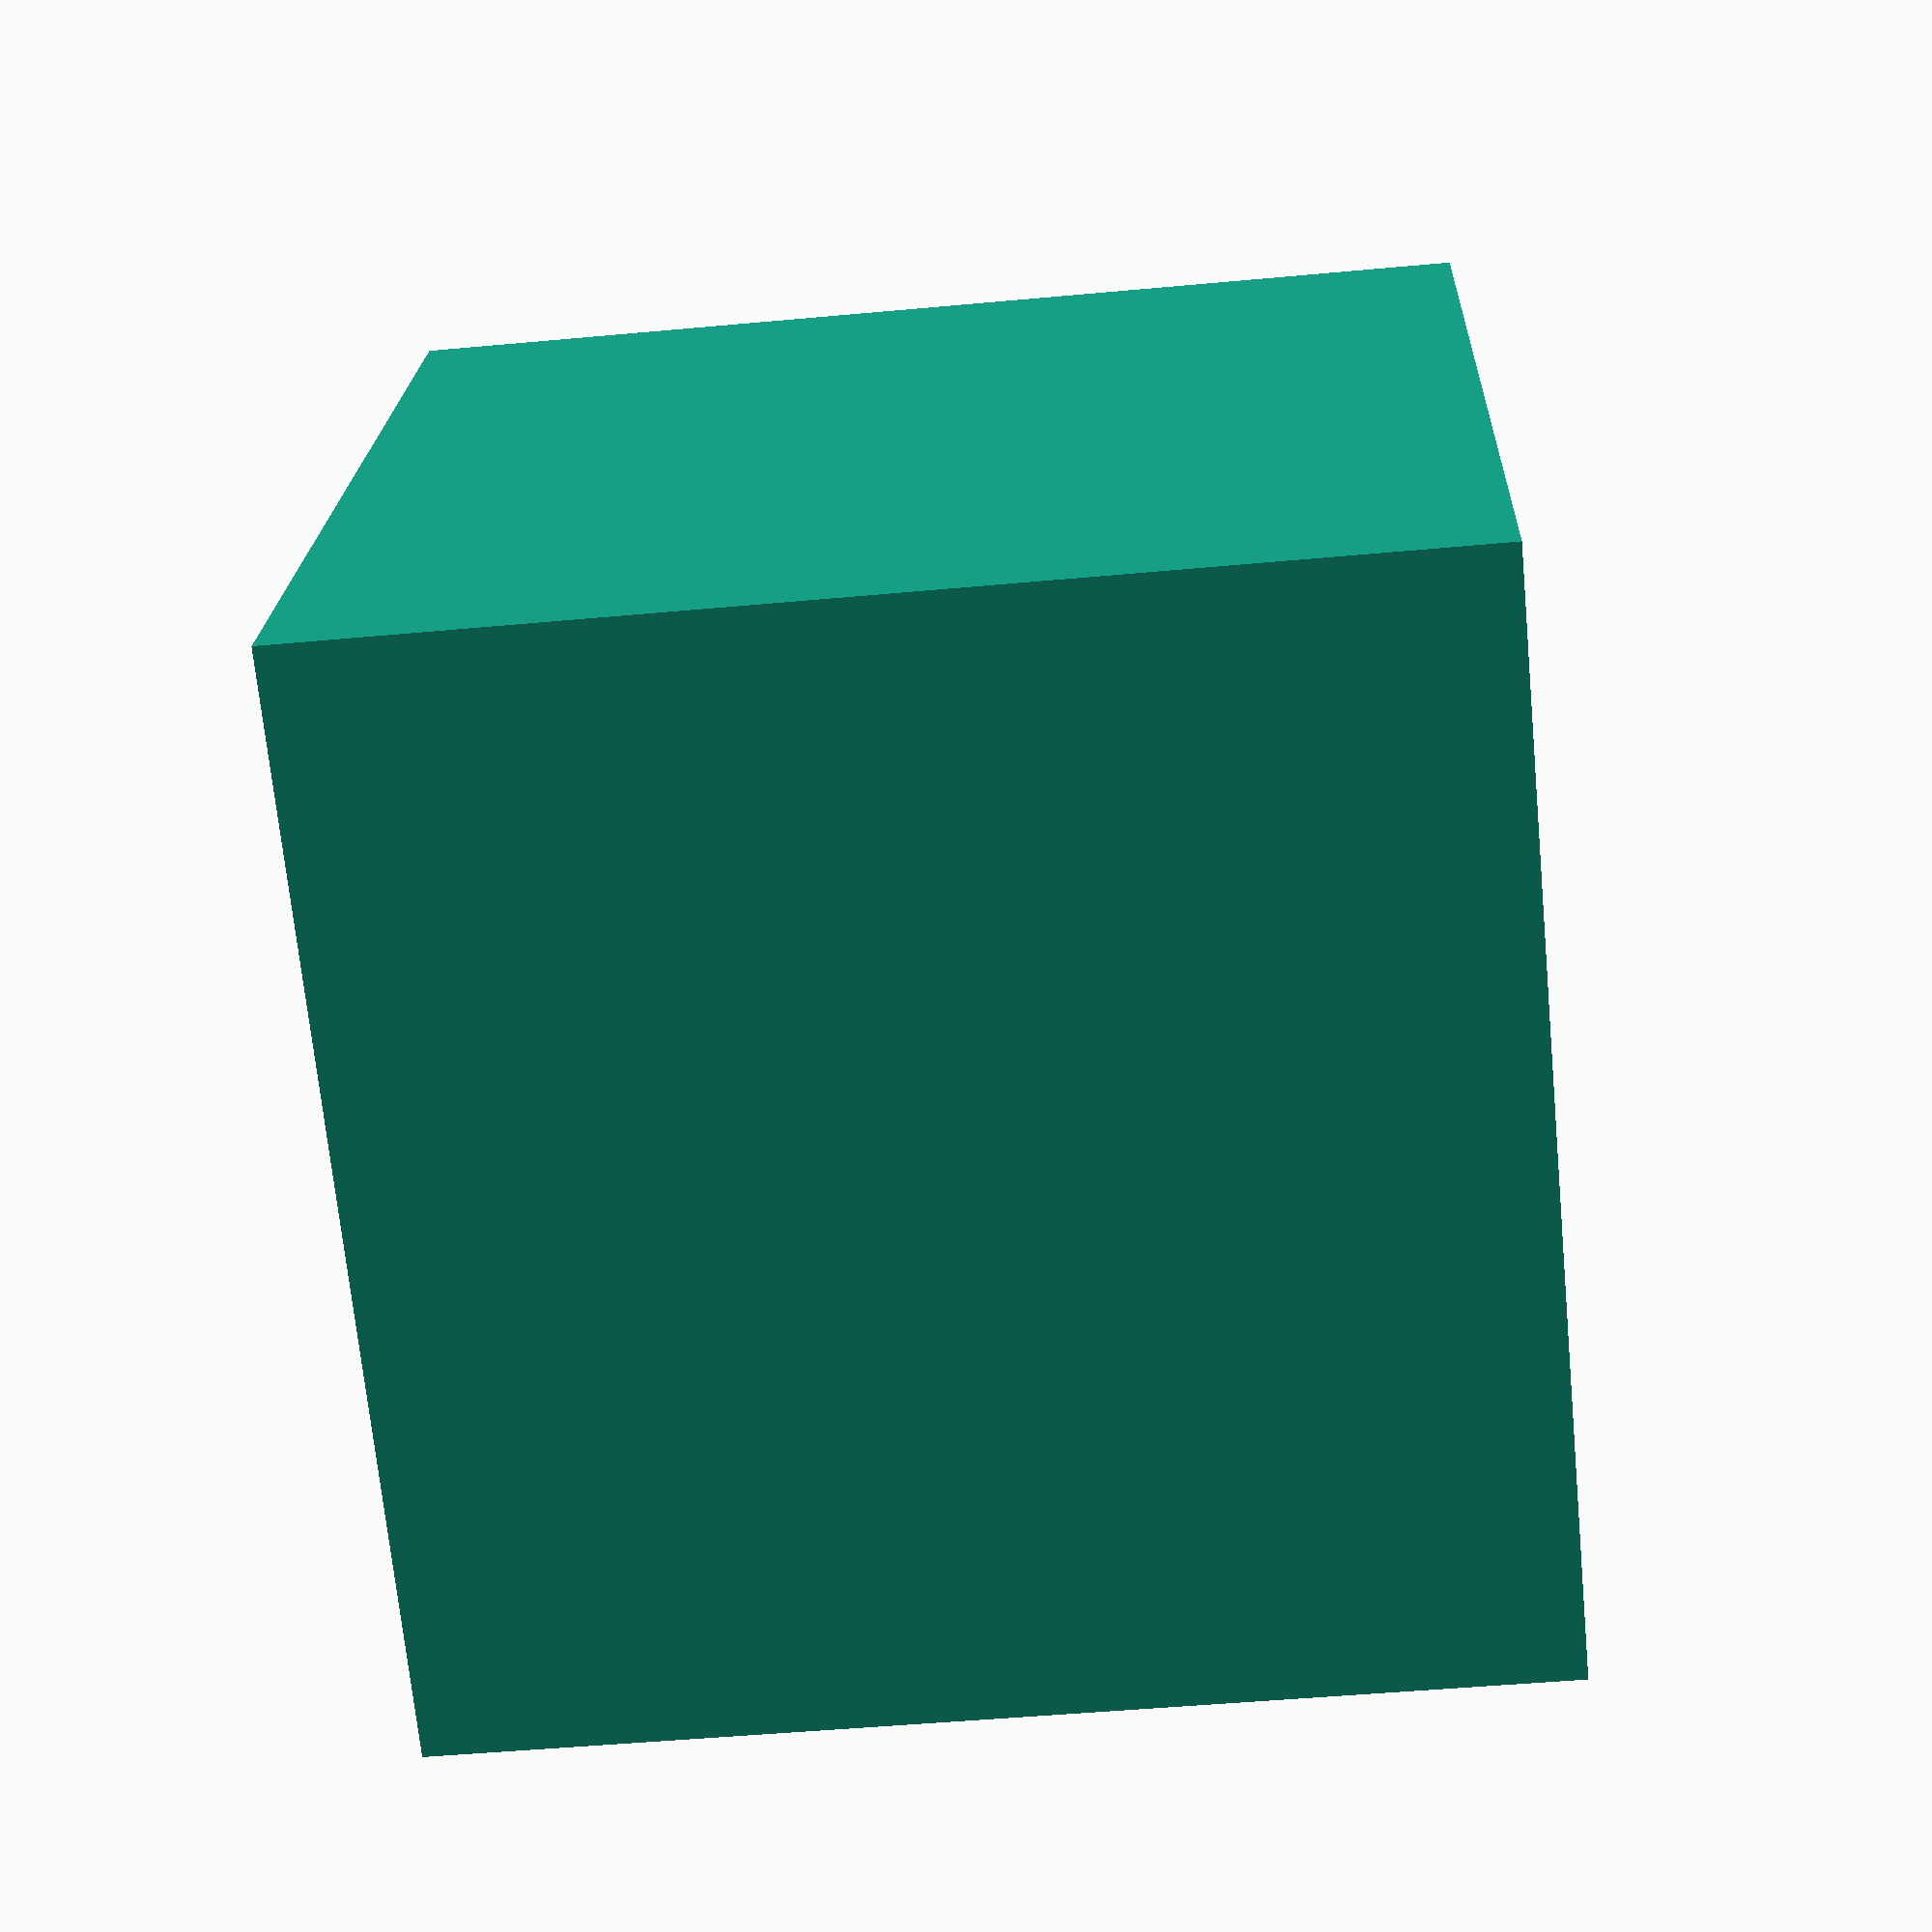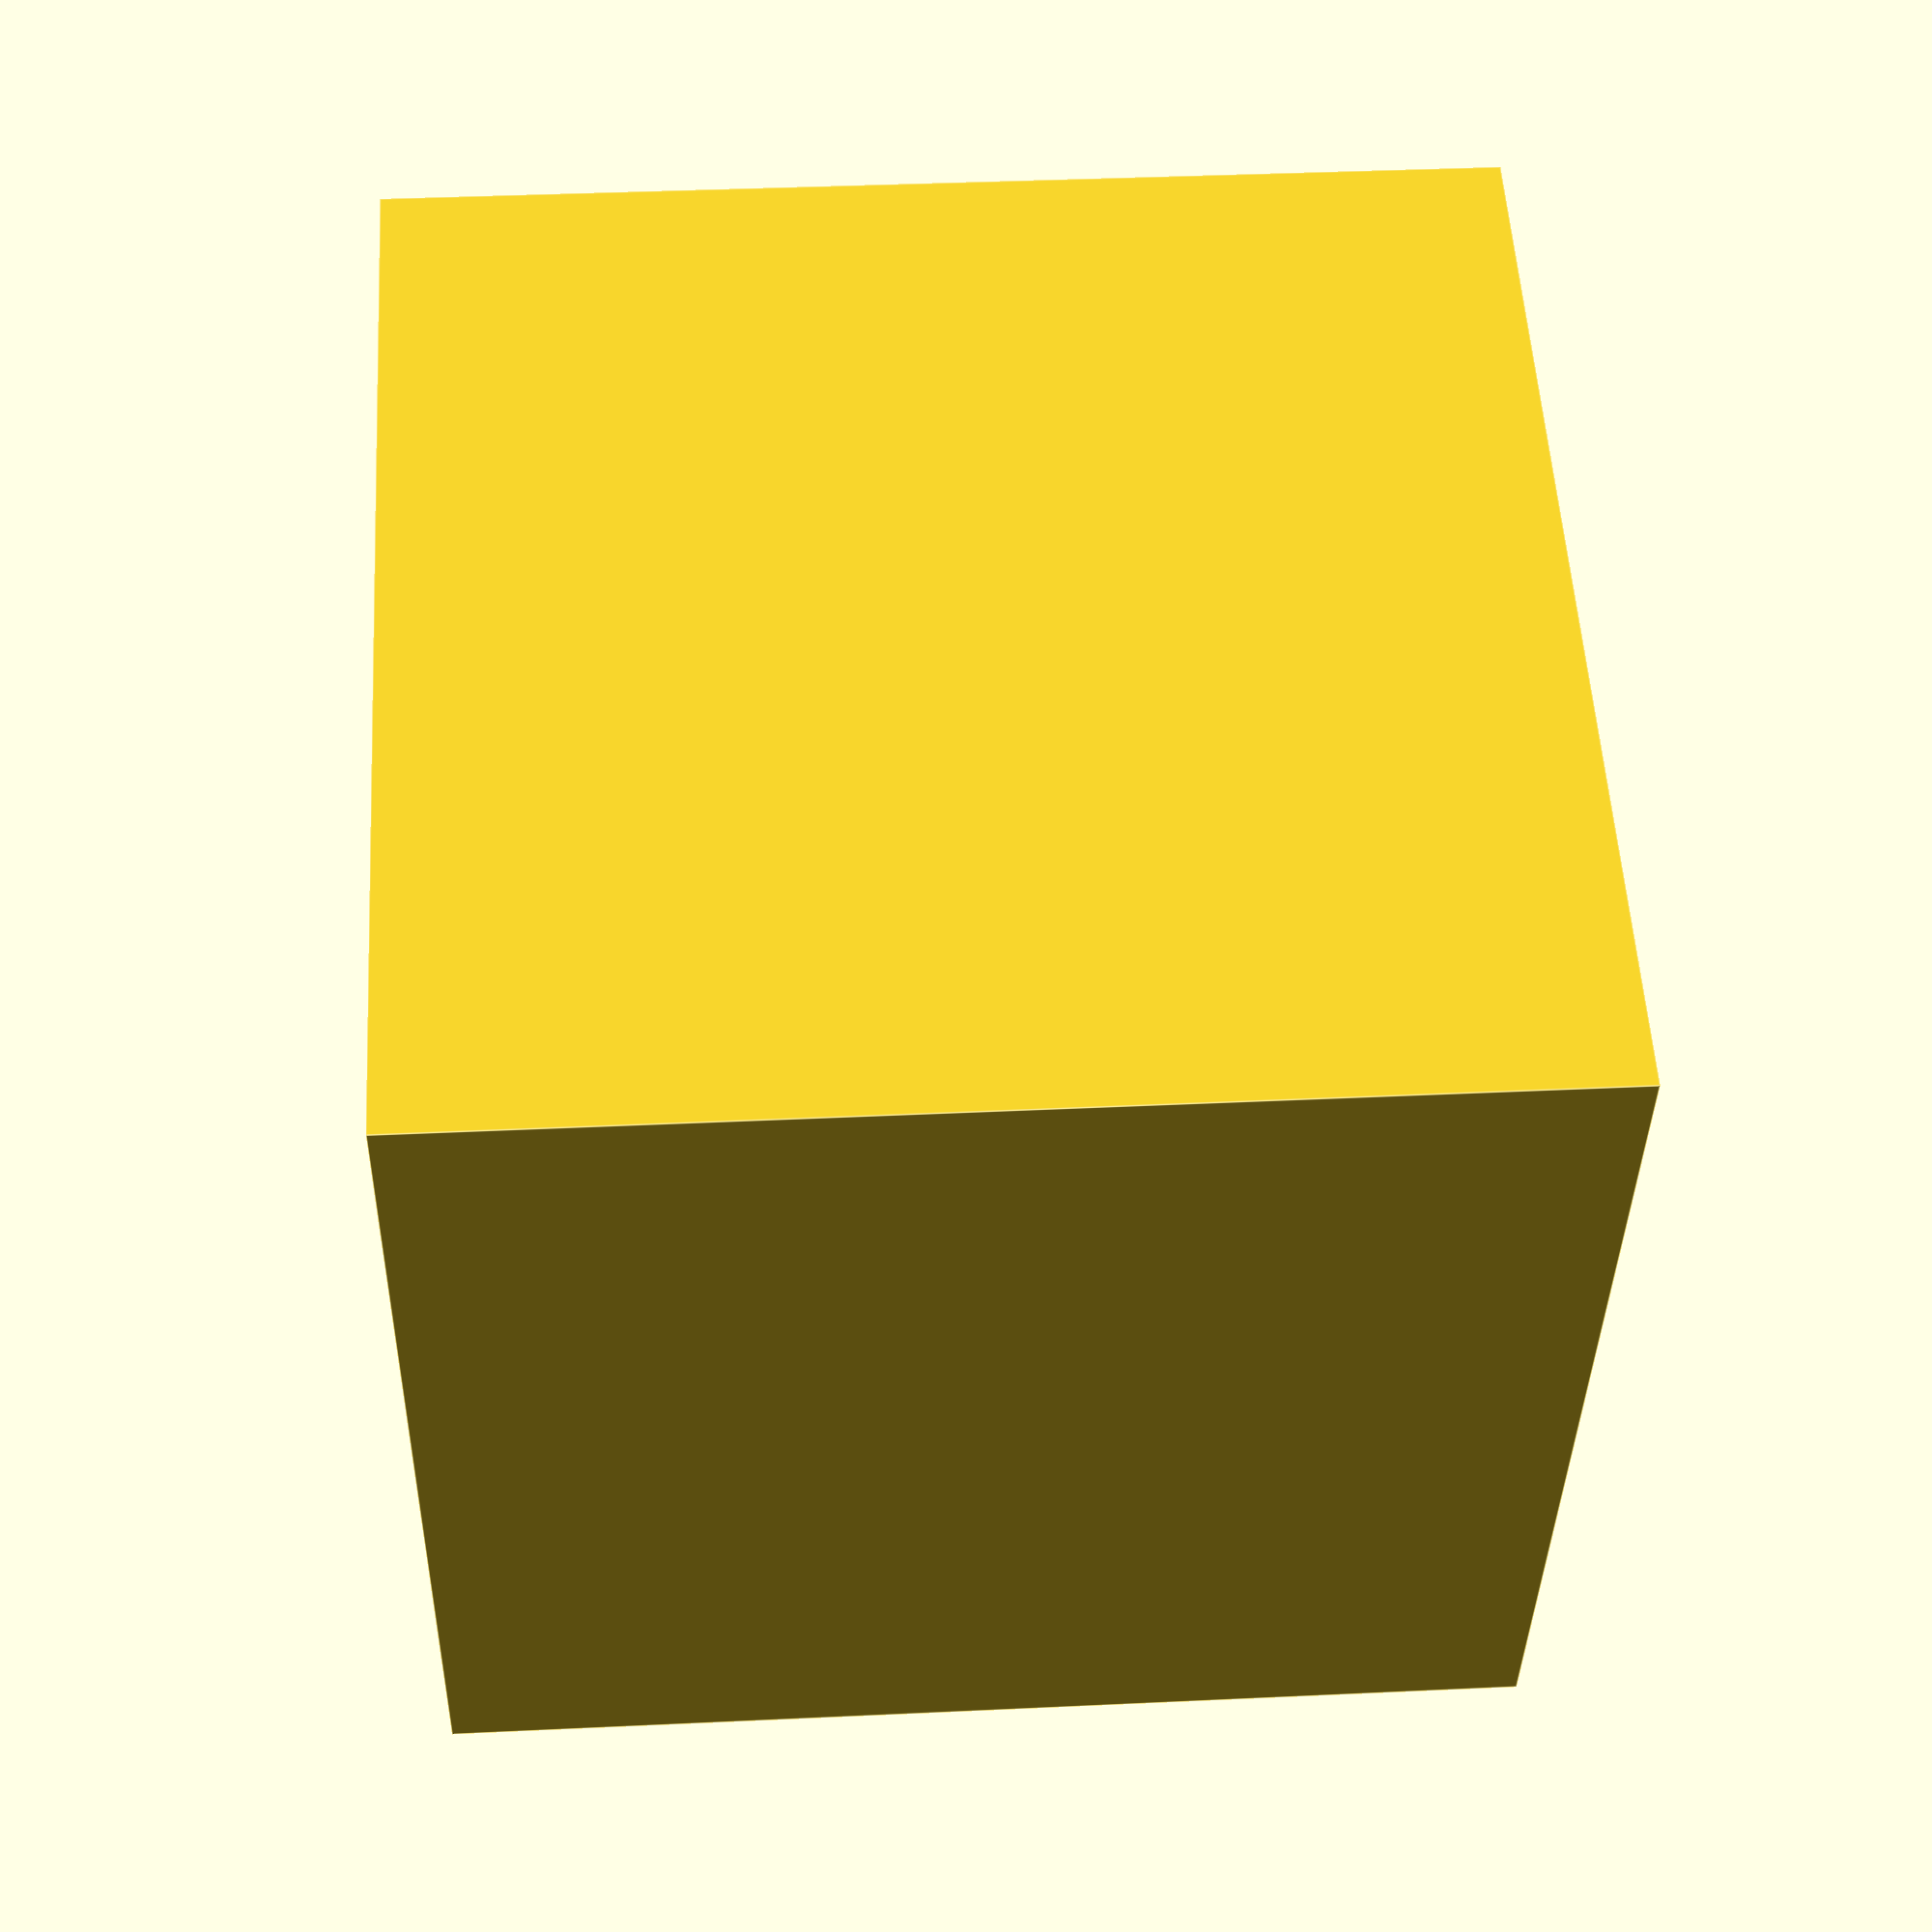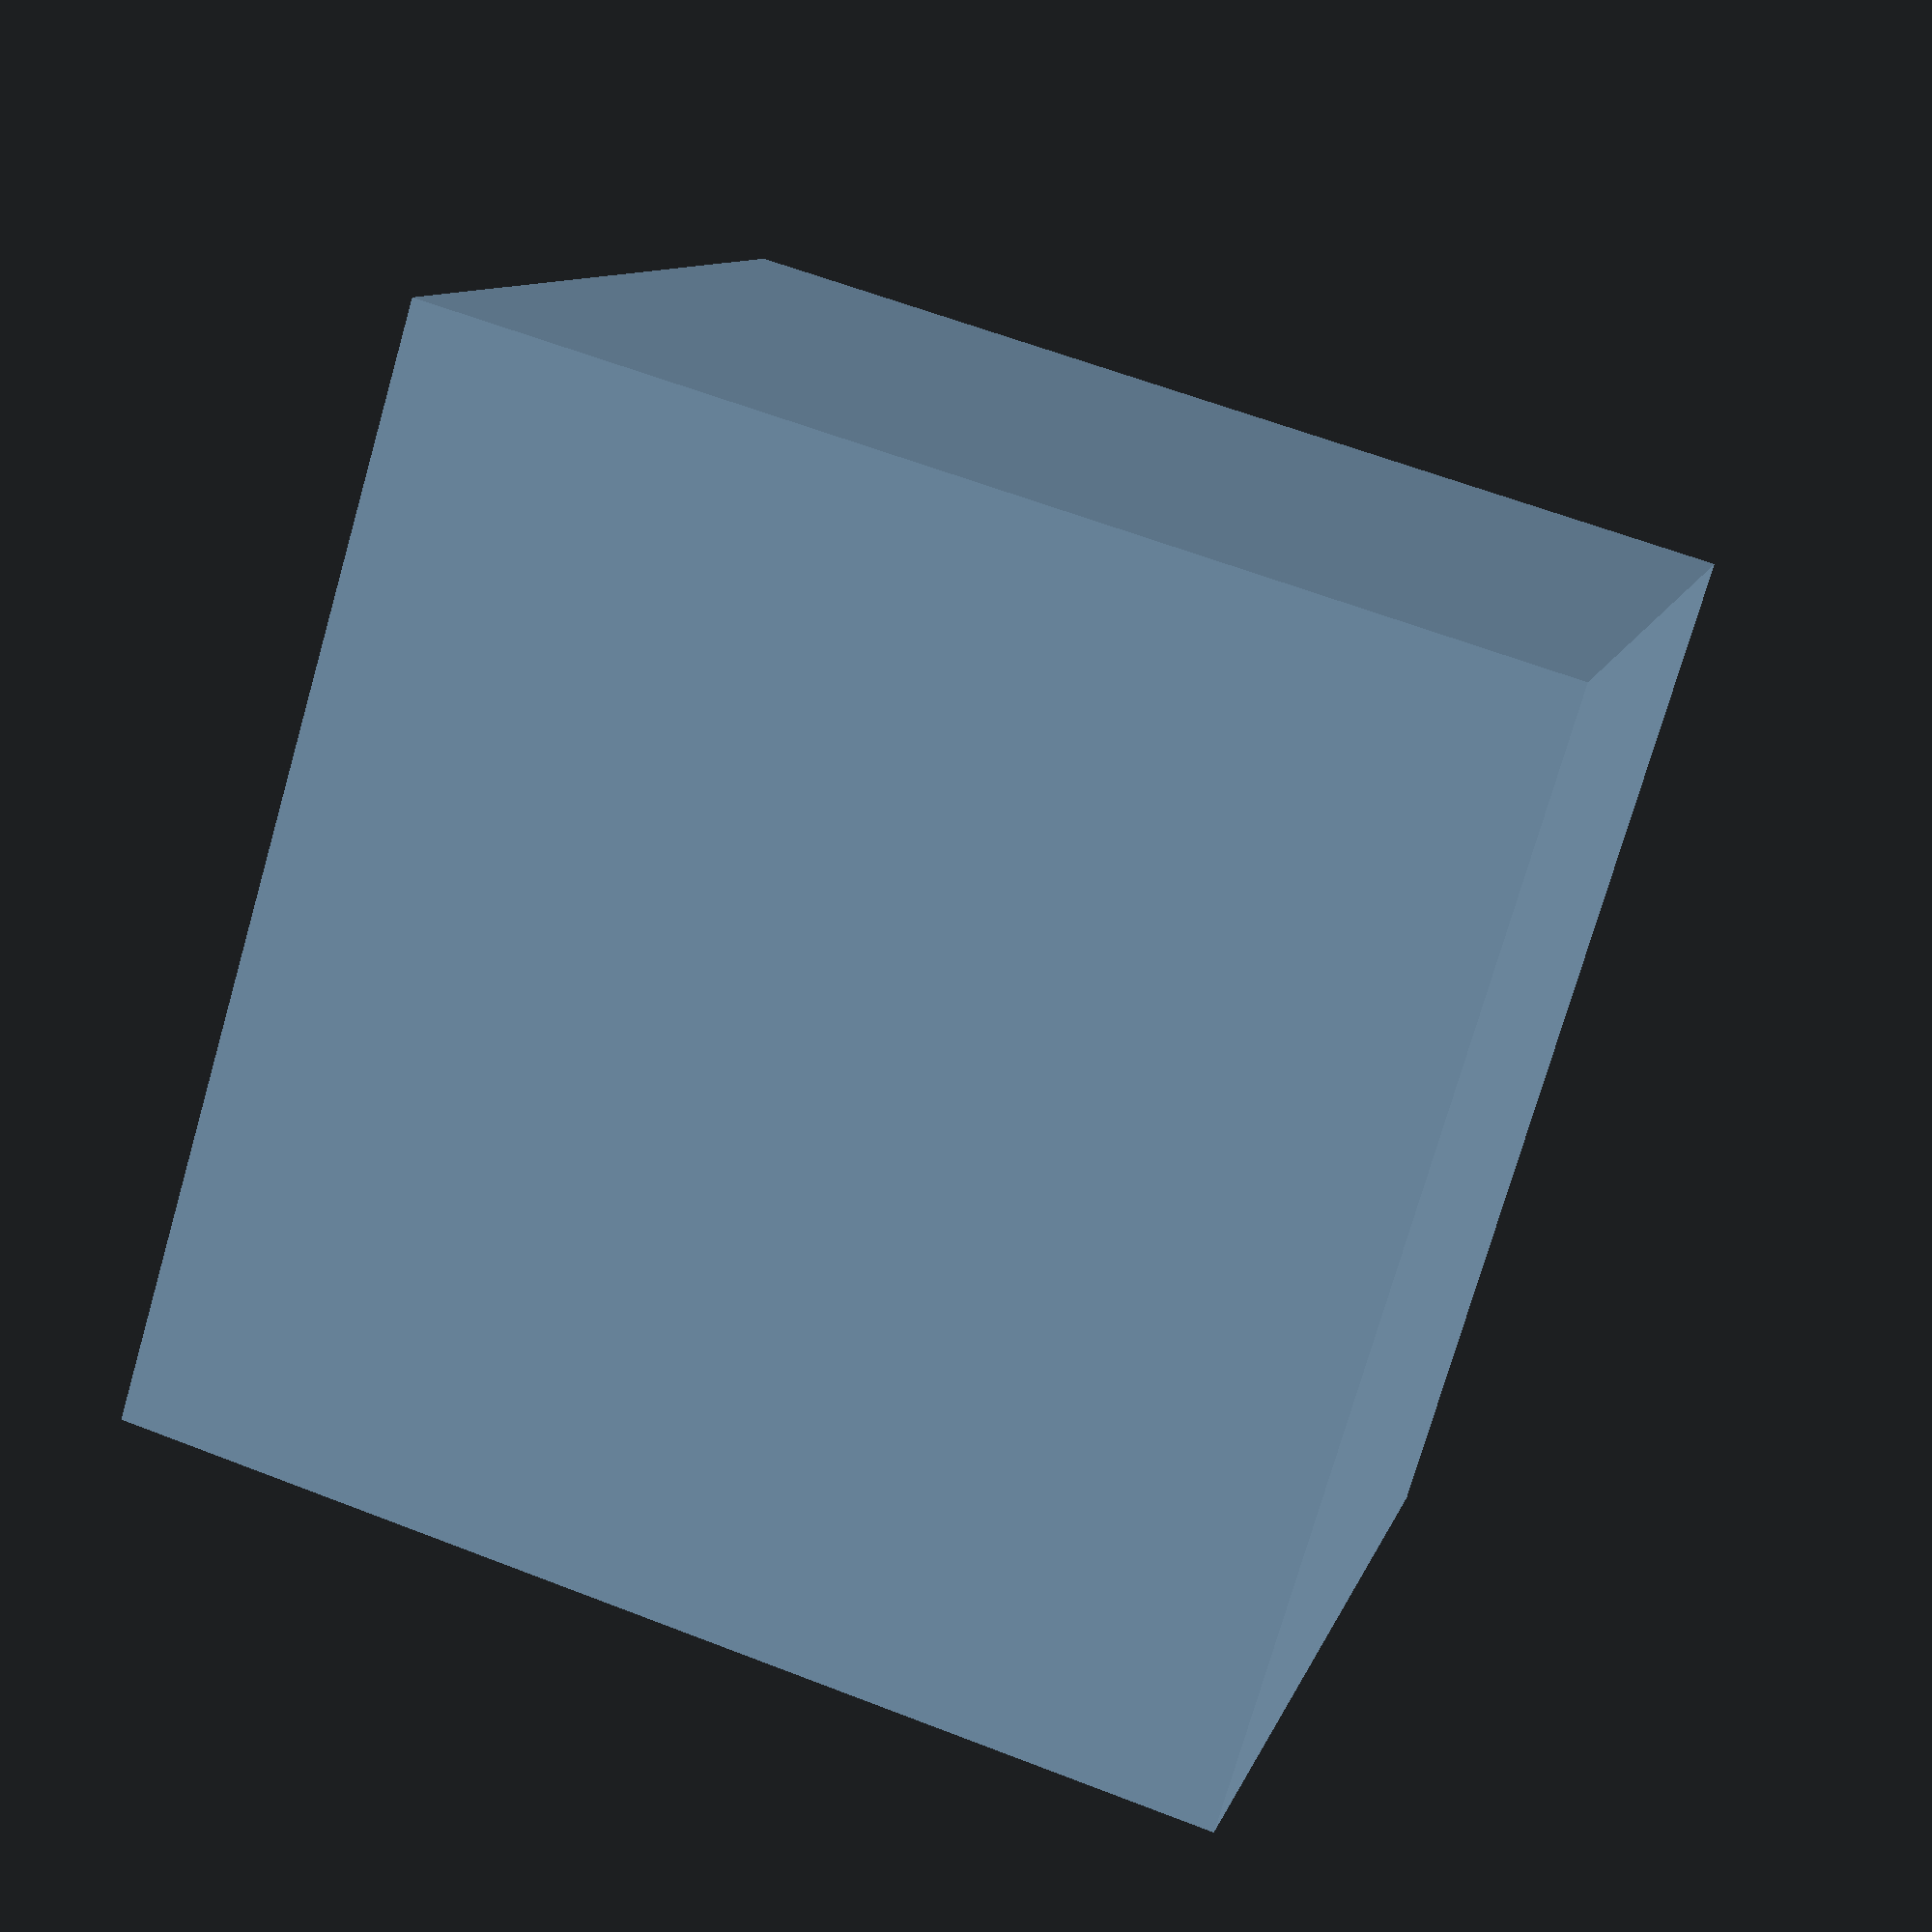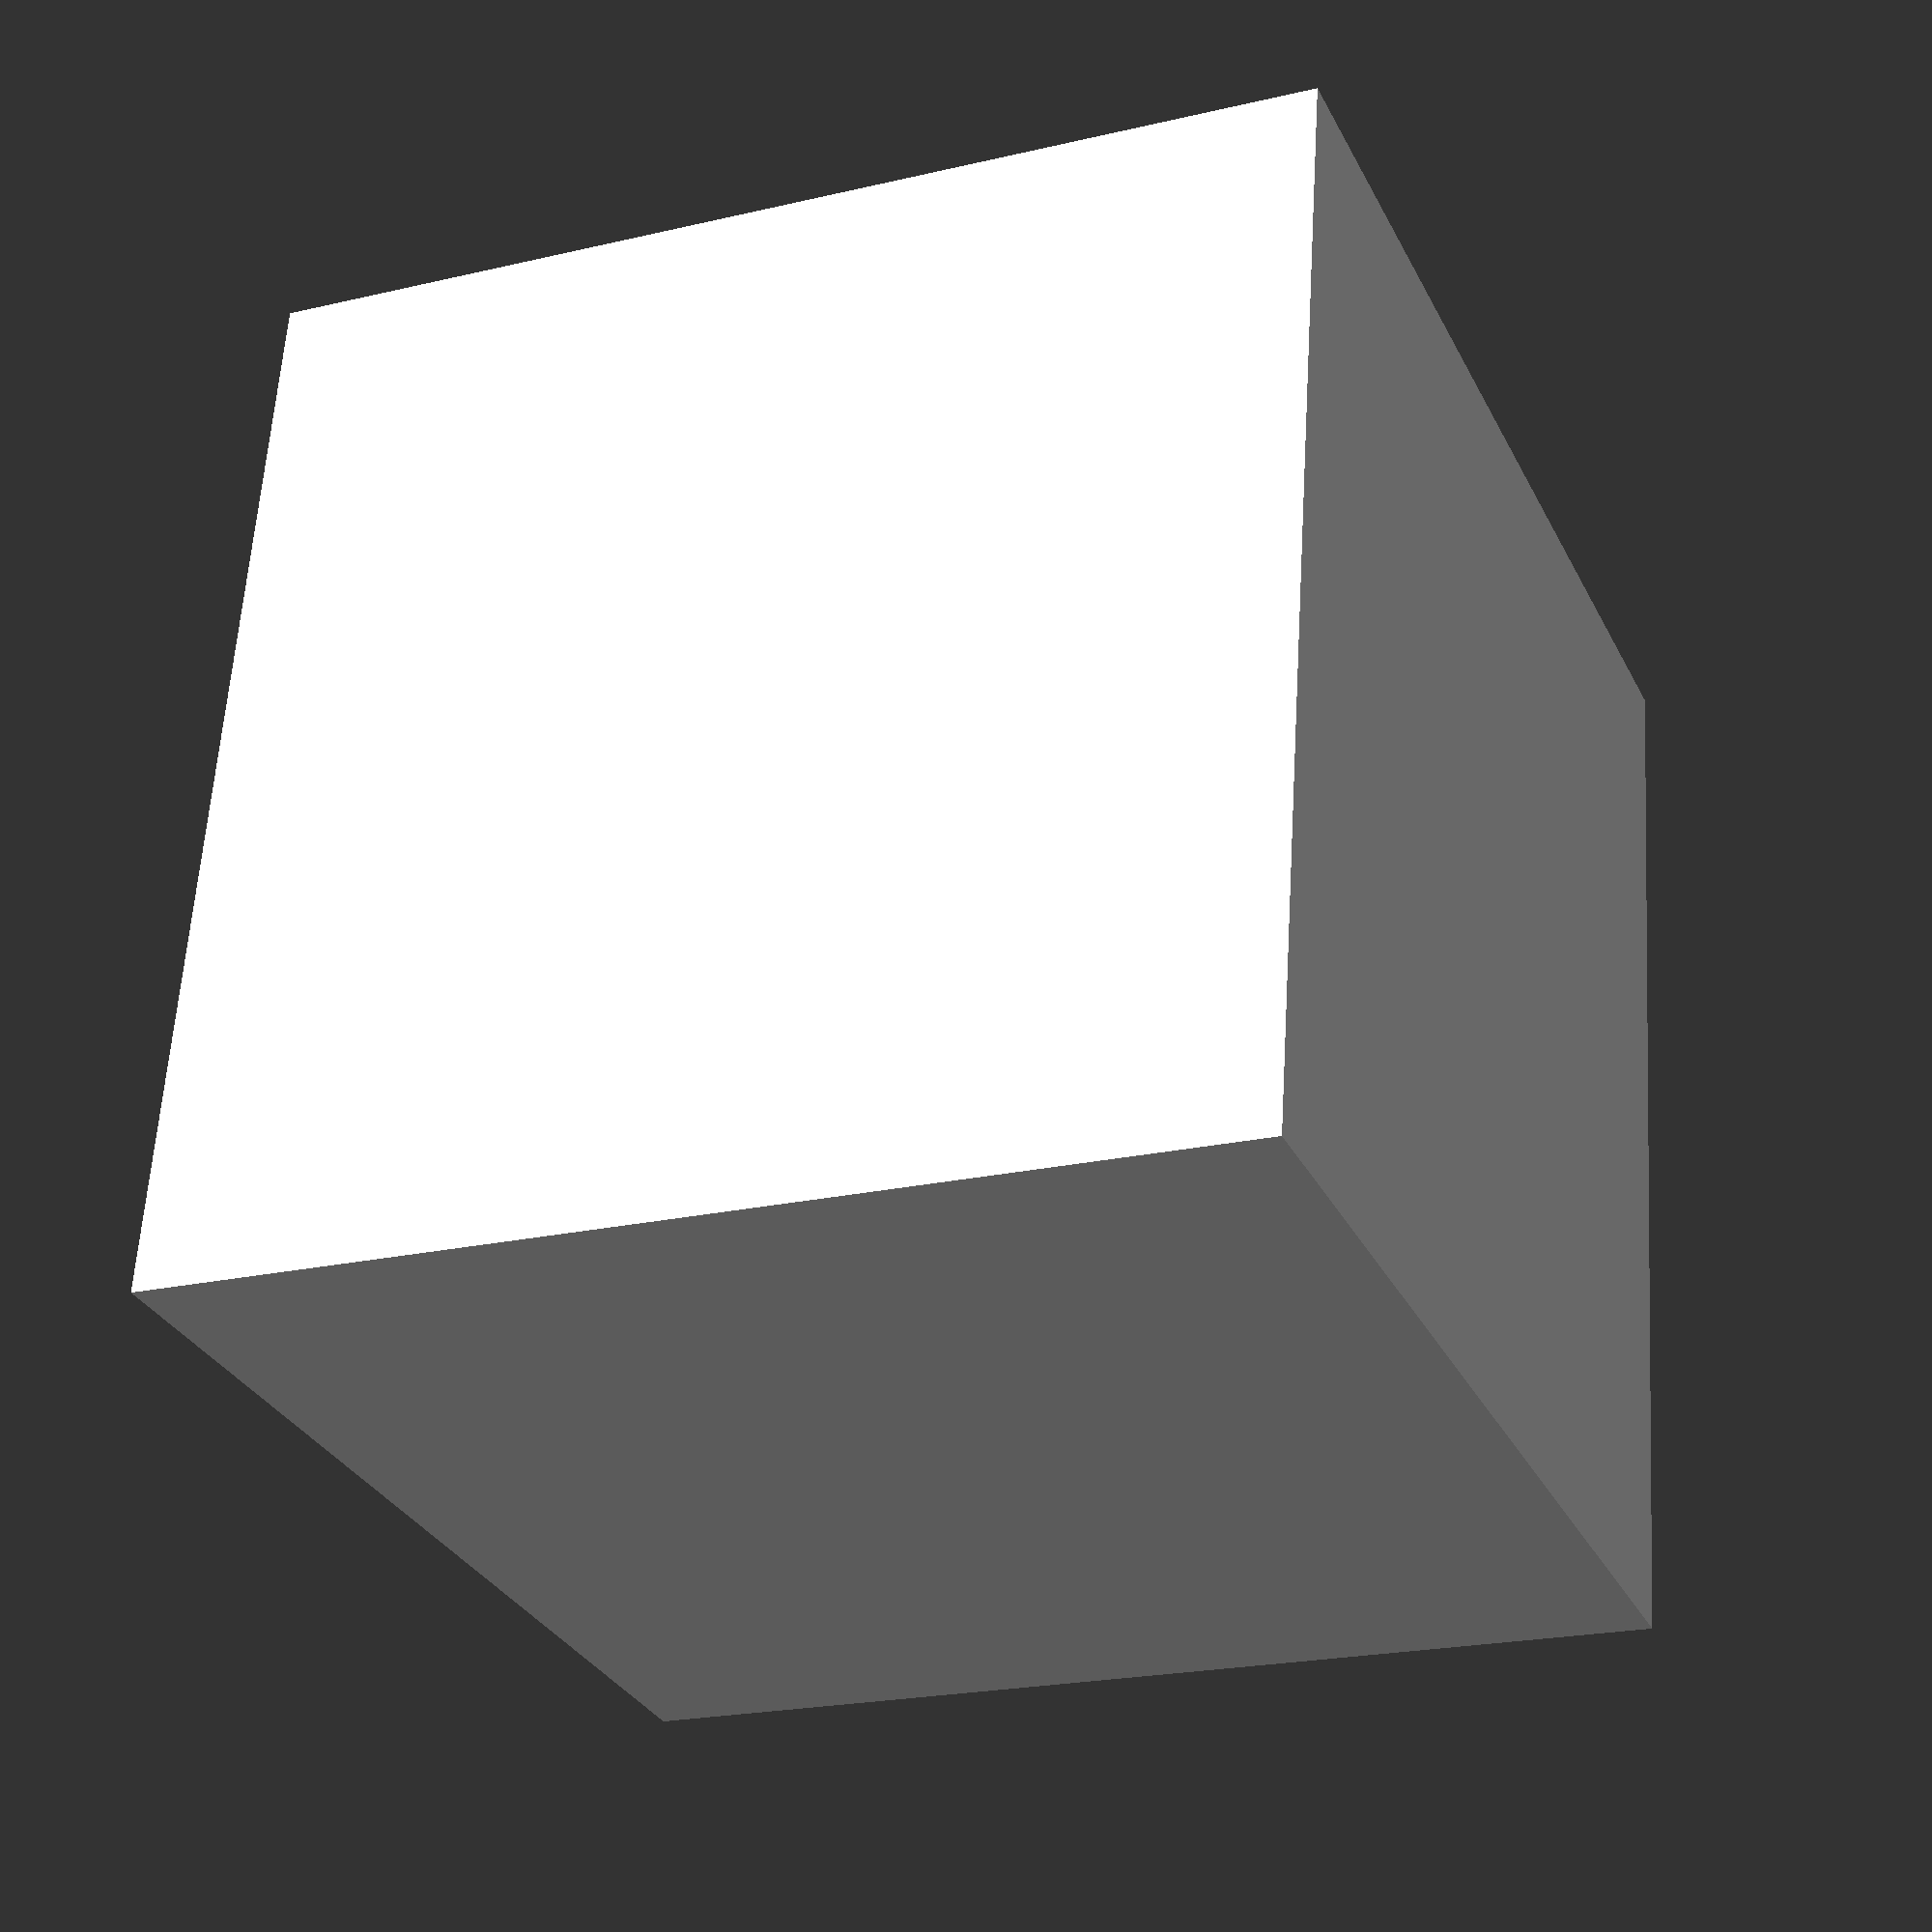
<openscad>
// Hollow cube.
// STL export is wrong (inner cube is positive instead of negative)
// This is fixed by applying and using the patch to CGAL containing
// convert_all_inner_shells_to_polyhedron()
difference() {
    cube(20, center = true);
    cube(10, center = true);
}

</openscad>
<views>
elev=228.4 azim=158.9 roll=84.1 proj=p view=wireframe
elev=324.2 azim=341.7 roll=266.4 proj=p view=edges
elev=299.3 azim=228.5 roll=291.7 proj=p view=wireframe
elev=201.1 azim=279.1 roll=246.9 proj=p view=solid
</views>
